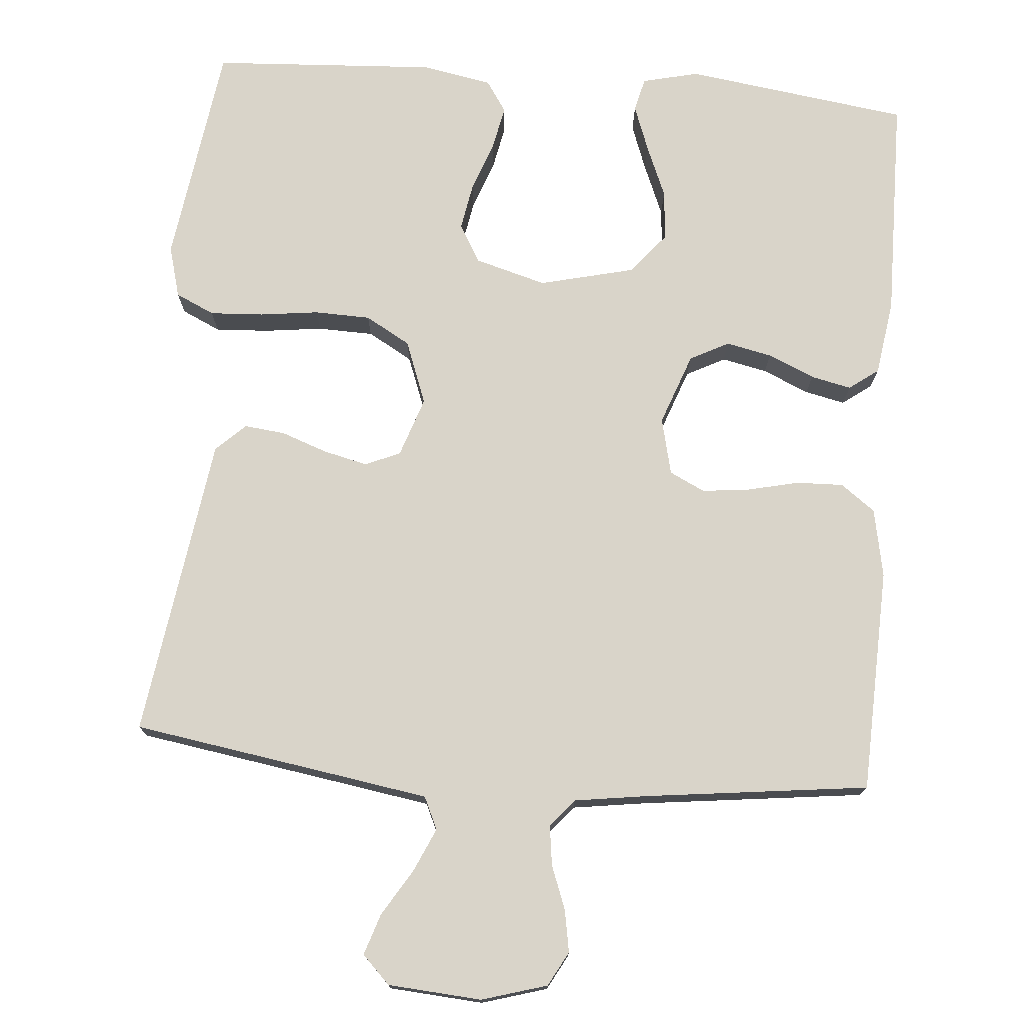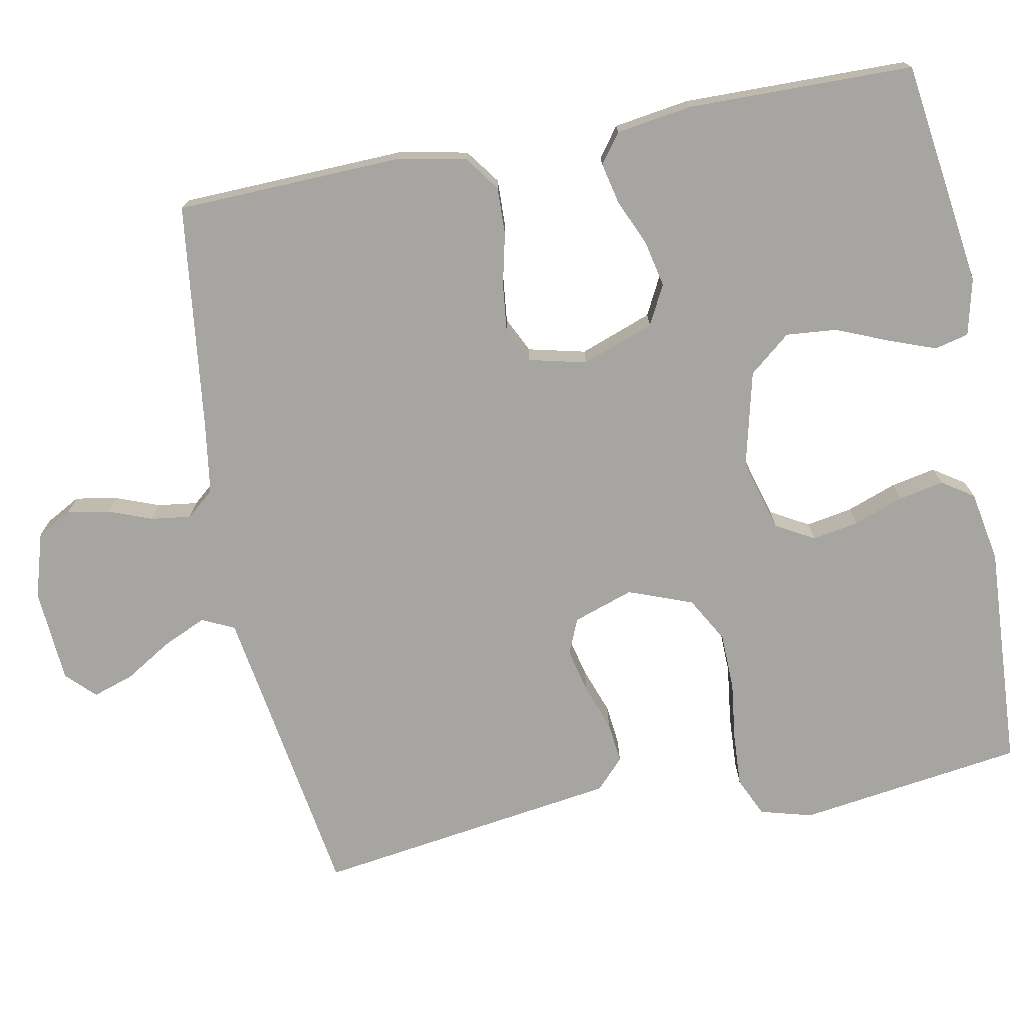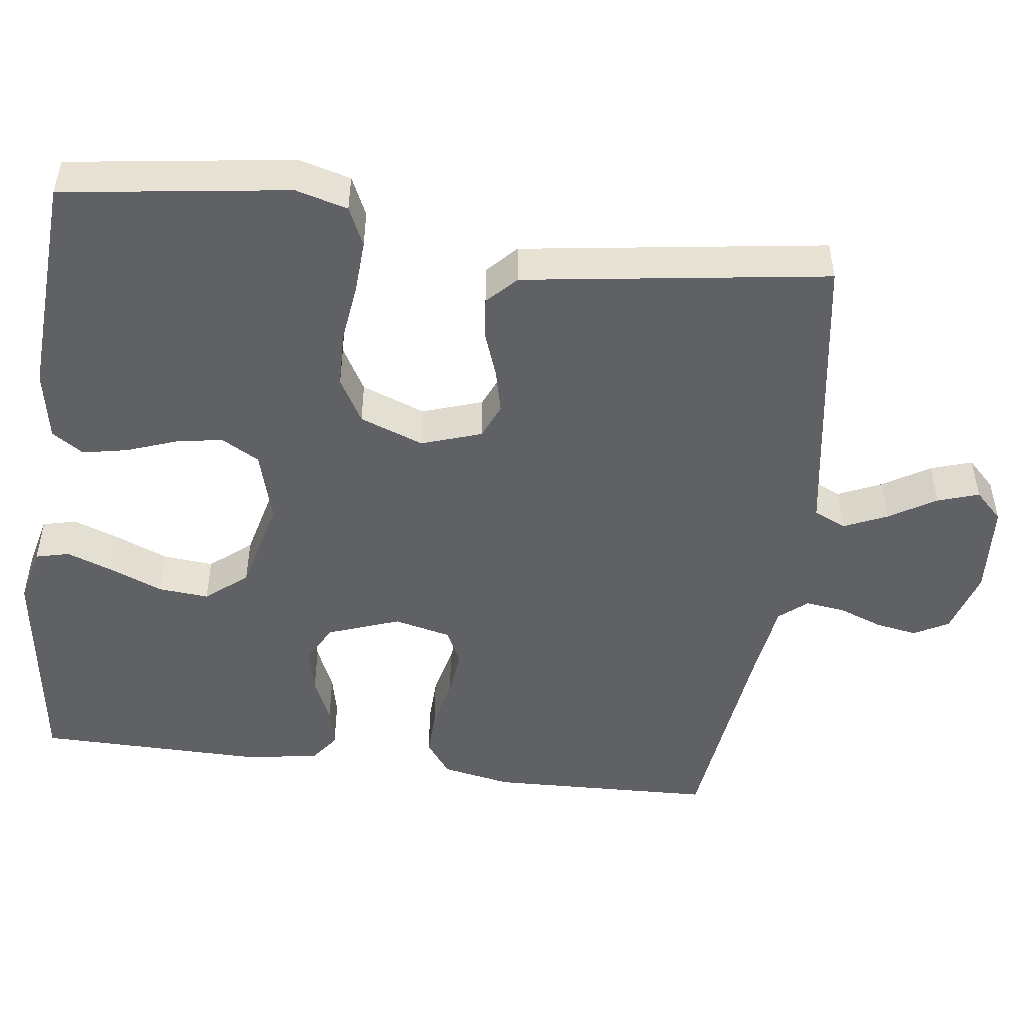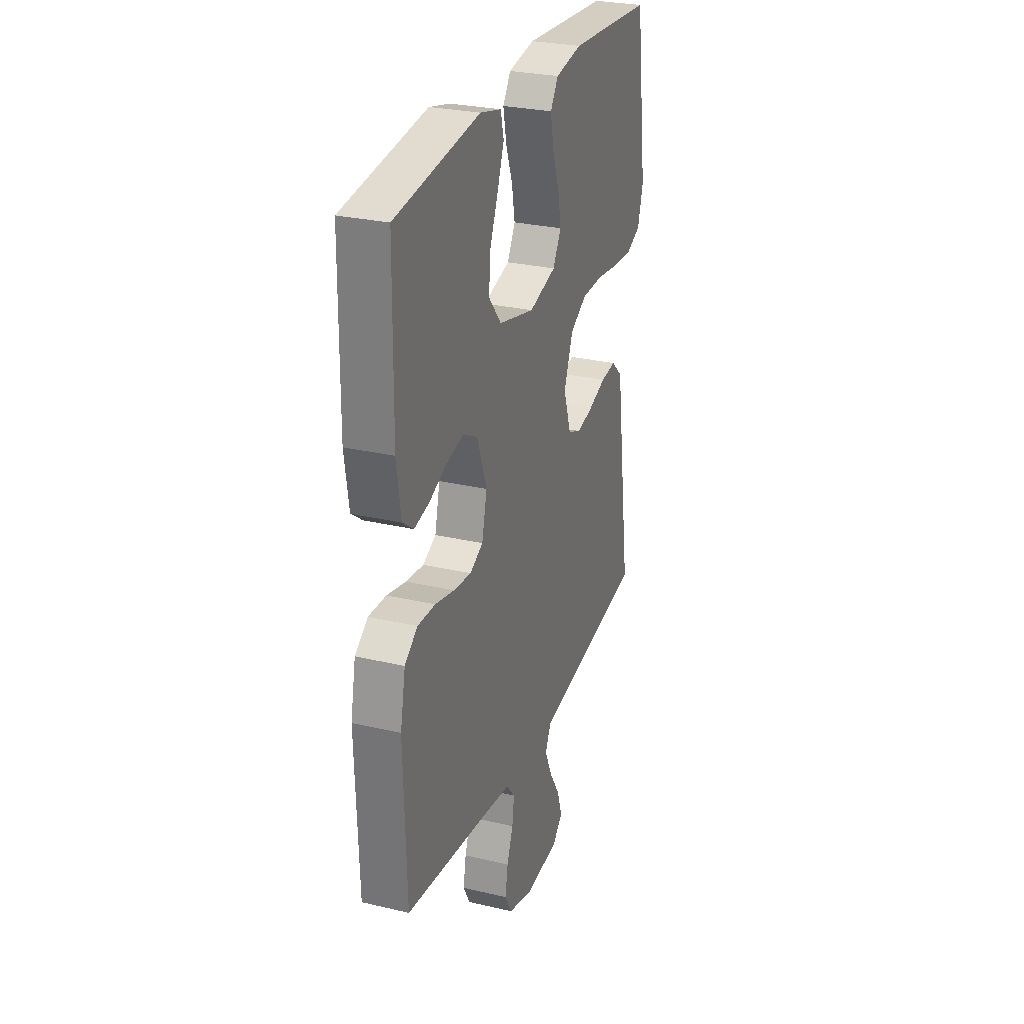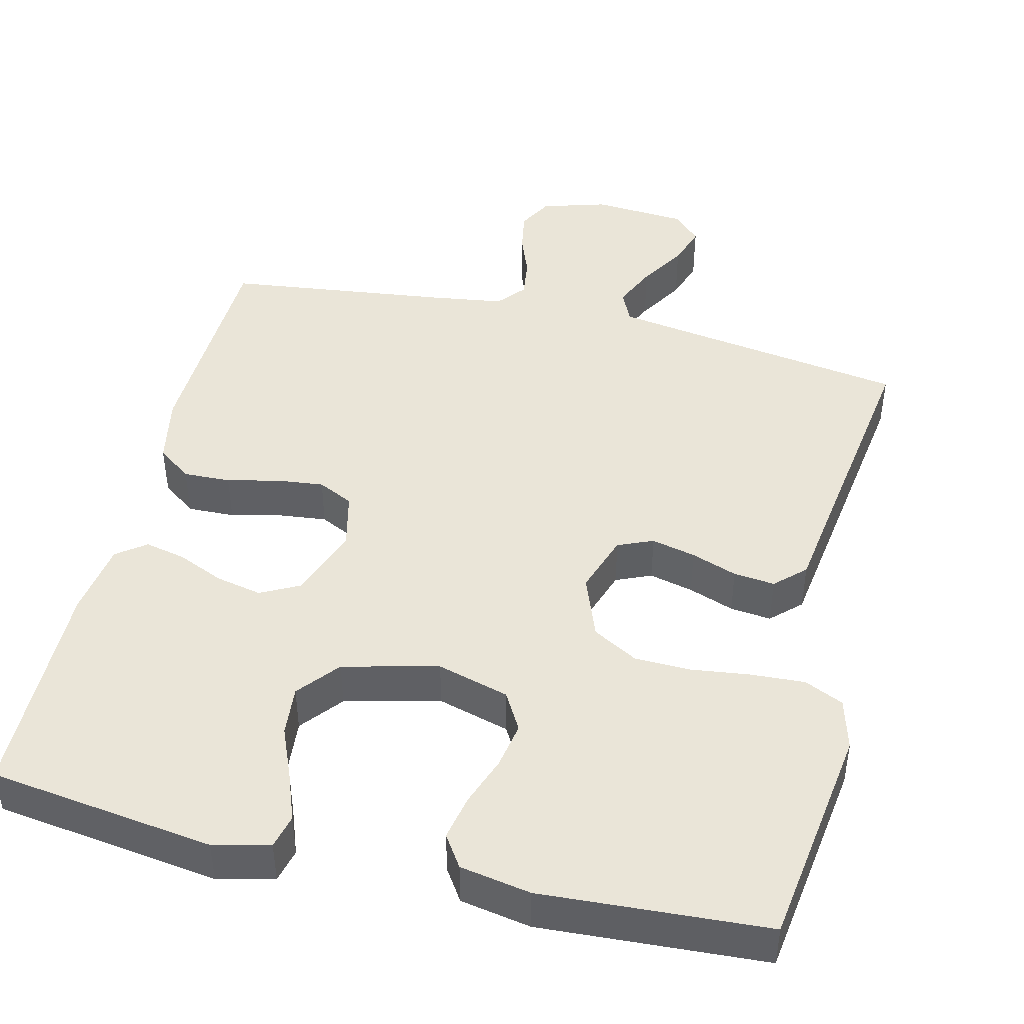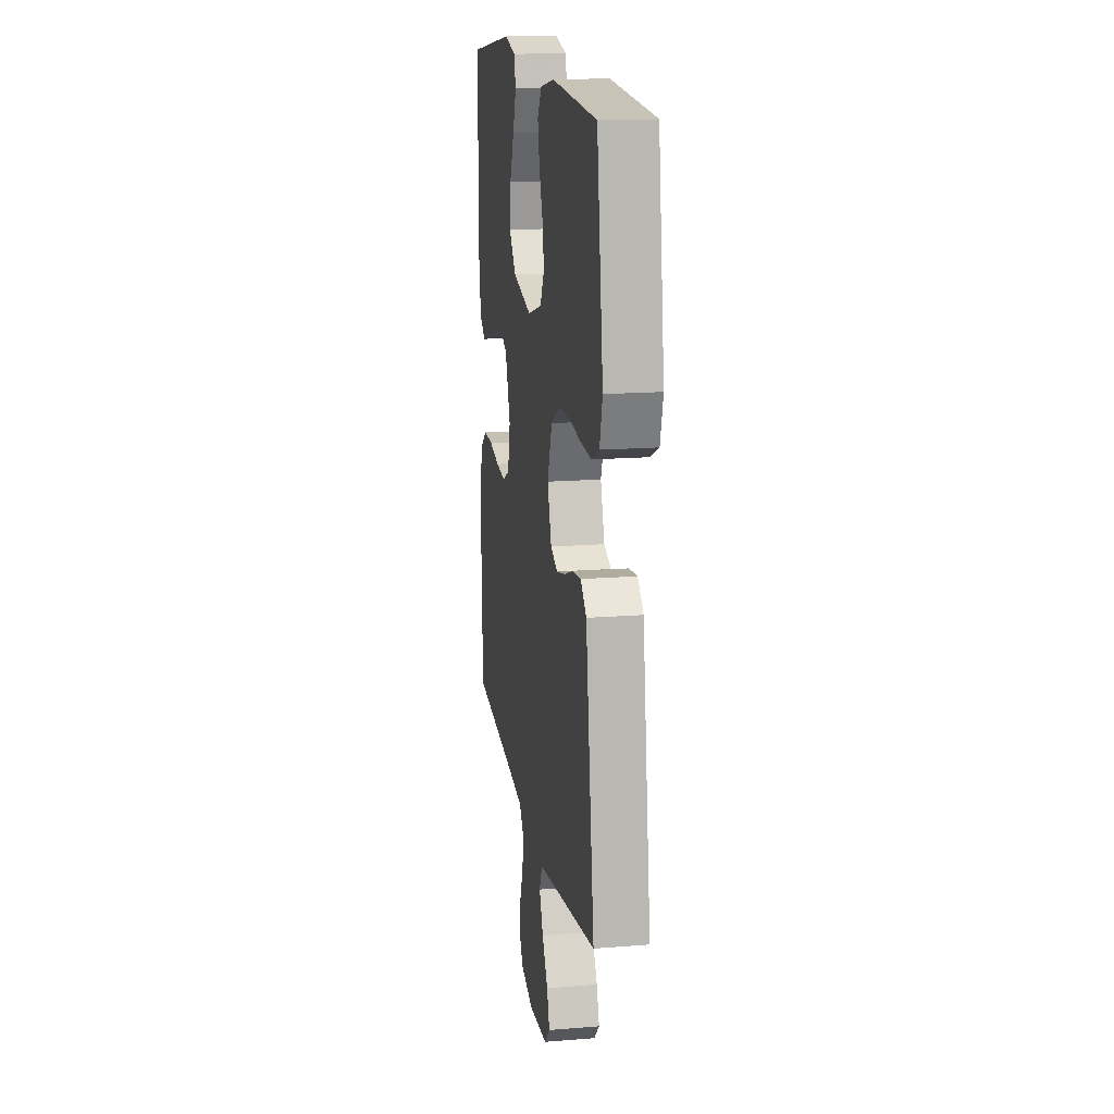
<metadata>
{"format":"obj","ext":"obj","renderer":"f3d","projection":"perspective","resolution":1024,"background":"white","views":[{"elev":74.9,"azim":-175.2,"up":"+Y"},{"elev":-73.9,"azim":-79.1,"up":"+Y"},{"elev":-48.9,"azim":82.6,"up":"+Y"},{"elev":27.9,"azim":-70.3,"up":"+Z"},{"elev":44.9,"azim":13.6,"up":"+Y"},{"elev":16.2,"azim":80.6,"up":"+Z"}]}
</metadata>
<code>
v -0.5 0.07 0.5
v -0.2 0.07 0.541
v -0.125 0.07 0.523
v -0.114 0.07 0.478
v -0.137 0.07 0.416
v -0.166 0.07 0.346
v -0.172 0.07 0.279
v -0.127 0.07 0.224
v 0 0.07 0.193
v 0.096 0.07 0.22
v 0.125 0.07 0.271
v 0.114 0.07 0.333
v 0.09 0.07 0.399
v 0.078 0.07 0.459
v 0.106 0.07 0.501
v 0.2 0.07 0.518
v 0.5 0.07 0.5
v 0.542 0.07 0.2
v 0.523 0.07 0.131
v 0.471 0.07 0.107
v 0.4 0.07 0.111
v 0.321 0.07 0.121
v 0.246 0.07 0.119
v 0.186 0.07 0.085
v 0.154 0.07 0
v 0.181 0.07 -0.08
v 0.228 0.07 -0.1
v 0.287 0.07 -0.086
v 0.348 0.07 -0.064
v 0.403 0.07 -0.058
v 0.442 0.07 -0.095
v 0.457 0.07 -0.2
v 0.5 0.07 -0.5
v 0.2 0.07 -0.547
v 0.1 0.07 -0.563
v 0.08 0.07 -0.606
v 0.106 0.07 -0.664
v 0.144 0.07 -0.726
v 0.162 0.07 -0.781
v 0.125 0.07 -0.818
v 0 0.07 -0.827
v -0.087 0.07 -0.801
v -0.112 0.07 -0.755
v -0.102 0.07 -0.699
v -0.08 0.07 -0.641
v -0.073 0.07 -0.588
v -0.104 0.07 -0.551
v -0.2 0.07 -0.537
v -0.5 0.07 -0.5
v -0.51 0.07 -0.2
v -0.492 0.07 -0.108
v -0.446 0.07 -0.074
v -0.383 0.07 -0.076
v -0.314 0.07 -0.092
v -0.251 0.07 -0.099
v -0.204 0.07 -0.076
v -0.186 0.07 0
v -0.221 0.07 0.096
v -0.273 0.07 0.123
v -0.334 0.07 0.11
v -0.396 0.07 0.083
v -0.45 0.07 0.071
v -0.489 0.07 0.1
v -0.504 0.07 0.2
v -0.5 0 0.5
v -0.2 0 0.541
v -0.125 0 0.523
v -0.114 0 0.478
v -0.137 0 0.416
v -0.166 0 0.346
v -0.172 0 0.279
v -0.127 0 0.224
v 0 0 0.193
v 0.096 0 0.22
v 0.125 0 0.271
v 0.114 0 0.333
v 0.09 0 0.399
v 0.078 0 0.459
v 0.106 0 0.501
v 0.2 0 0.518
v 0.5 0 0.5
v 0.542 0 0.2
v 0.523 0 0.131
v 0.471 0 0.107
v 0.4 0 0.111
v 0.321 0 0.121
v 0.246 0 0.119
v 0.186 0 0.085
v 0.154 0 0
v 0.181 0 -0.08
v 0.228 0 -0.1
v 0.287 0 -0.086
v 0.348 0 -0.064
v 0.403 0 -0.058
v 0.442 0 -0.095
v 0.457 0 -0.2
v 0.5 0 -0.5
v 0.2 0 -0.547
v 0.1 0 -0.563
v 0.08 0 -0.606
v 0.106 0 -0.664
v 0.144 0 -0.726
v 0.162 0 -0.781
v 0.125 0 -0.818
v 0 0 -0.827
v -0.087 0 -0.801
v -0.112 0 -0.755
v -0.102 0 -0.699
v -0.08 0 -0.641
v -0.073 0 -0.588
v -0.104 0 -0.551
v -0.2 0 -0.537
v -0.5 0 -0.5
v -0.51 0 -0.2
v -0.492 0 -0.108
v -0.446 0 -0.074
v -0.383 0 -0.076
v -0.314 0 -0.092
v -0.251 0 -0.099
v -0.204 0 -0.076
v -0.186 0 0
v -0.221 0 0.096
v -0.273 0 0.123
v -0.334 0 0.11
v -0.396 0 0.083
v -0.45 0 0.071
v -0.489 0 0.1
v -0.504 0 0.2
f 4 5 6
f 3 4 6
f 2 3 6
f 1 2 6
f 64 1 6
f 63 64 6
f 62 63 6
f 61 62 6
f 60 61 6
f 59 60 6 7
f 58 59 7 8
f 57 58 8 9
f 56 57 9 10
f 52 53 54
f 51 52 54
f 50 51 54
f 49 50 54
f 48 49 54
f 47 48 54 55
f 46 47 55 56
f 43 44 45
f 42 43 45
f 41 42 45
f 40 41 45
f 39 40 45
f 38 39 45
f 37 38 45
f 36 37 45 46
f 46 56 10
f 36 46 10
f 35 36 10
f 32 33 34
f 32 34 35
f 31 32 35
f 30 31 35
f 29 30 35
f 28 29 35
f 20 21 22
f 19 20 22
f 18 19 22
f 17 18 22
f 16 17 22
f 15 16 22
f 14 15 22
f 13 14 22
f 12 13 22
f 11 12 22 23
f 10 11 23 24
f 27 28 35
f 26 27 35
f 25 26 35
f 25 35 10
f 10 24 25
f 70 69 68
f 70 68 67
f 70 67 66
f 70 66 65
f 70 65 128
f 70 128 127
f 70 127 126
f 70 126 125
f 70 125 124
f 71 70 124 123
f 72 71 123 122
f 73 72 122 121
f 74 73 121 120
f 118 117 116
f 118 116 115
f 118 115 114
f 118 114 113
f 118 113 112
f 119 118 112 111
f 120 119 111 110
f 109 108 107
f 109 107 106
f 109 106 105
f 109 105 104
f 109 104 103
f 109 103 102
f 109 102 101
f 110 109 101 100
f 74 120 110
f 74 110 100
f 74 100 99
f 98 97 96
f 99 98 96
f 99 96 95
f 99 95 94
f 99 94 93
f 99 93 92
f 86 85 84
f 86 84 83
f 86 83 82
f 86 82 81
f 86 81 80
f 86 80 79
f 86 79 78
f 86 78 77
f 86 77 76
f 87 86 76 75
f 88 87 75 74
f 99 92 91
f 99 91 90
f 99 90 89
f 74 99 89
f 89 88 74
f 1 65 66 2
f 2 66 67 3
f 3 67 68 4
f 4 68 69 5
f 5 69 70 6
f 6 70 71 7
f 7 71 72 8
f 8 72 73 9
f 9 73 74 10
f 10 74 75 11
f 11 75 76 12
f 12 76 77 13
f 13 77 78 14
f 14 78 79 15
f 15 79 80 16
f 16 80 81 17
f 17 81 82 18
f 18 82 83 19
f 19 83 84 20
f 20 84 85 21
f 21 85 86 22
f 22 86 87 23
f 23 87 88 24
f 24 88 89 25
f 25 89 90 26
f 26 90 91 27
f 27 91 92 28
f 28 92 93 29
f 29 93 94 30
f 30 94 95 31
f 31 95 96 32
f 32 96 97 33
f 33 97 98 34
f 34 98 99 35
f 35 99 100 36
f 36 100 101 37
f 37 101 102 38
f 38 102 103 39
f 39 103 104 40
f 40 104 105 41
f 41 105 106 42
f 42 106 107 43
f 43 107 108 44
f 44 108 109 45
f 45 109 110 46
f 46 110 111 47
f 47 111 112 48
f 48 112 113 49
f 49 113 114 50
f 50 114 115 51
f 51 115 116 52
f 52 116 117 53
f 53 117 118 54
f 54 118 119 55
f 55 119 120 56
f 56 120 121 57
f 57 121 122 58
f 58 122 123 59
f 59 123 124 60
f 60 124 125 61
f 61 125 126 62
f 62 126 127 63
f 63 127 128 64
f 64 128 65 1

</code>
